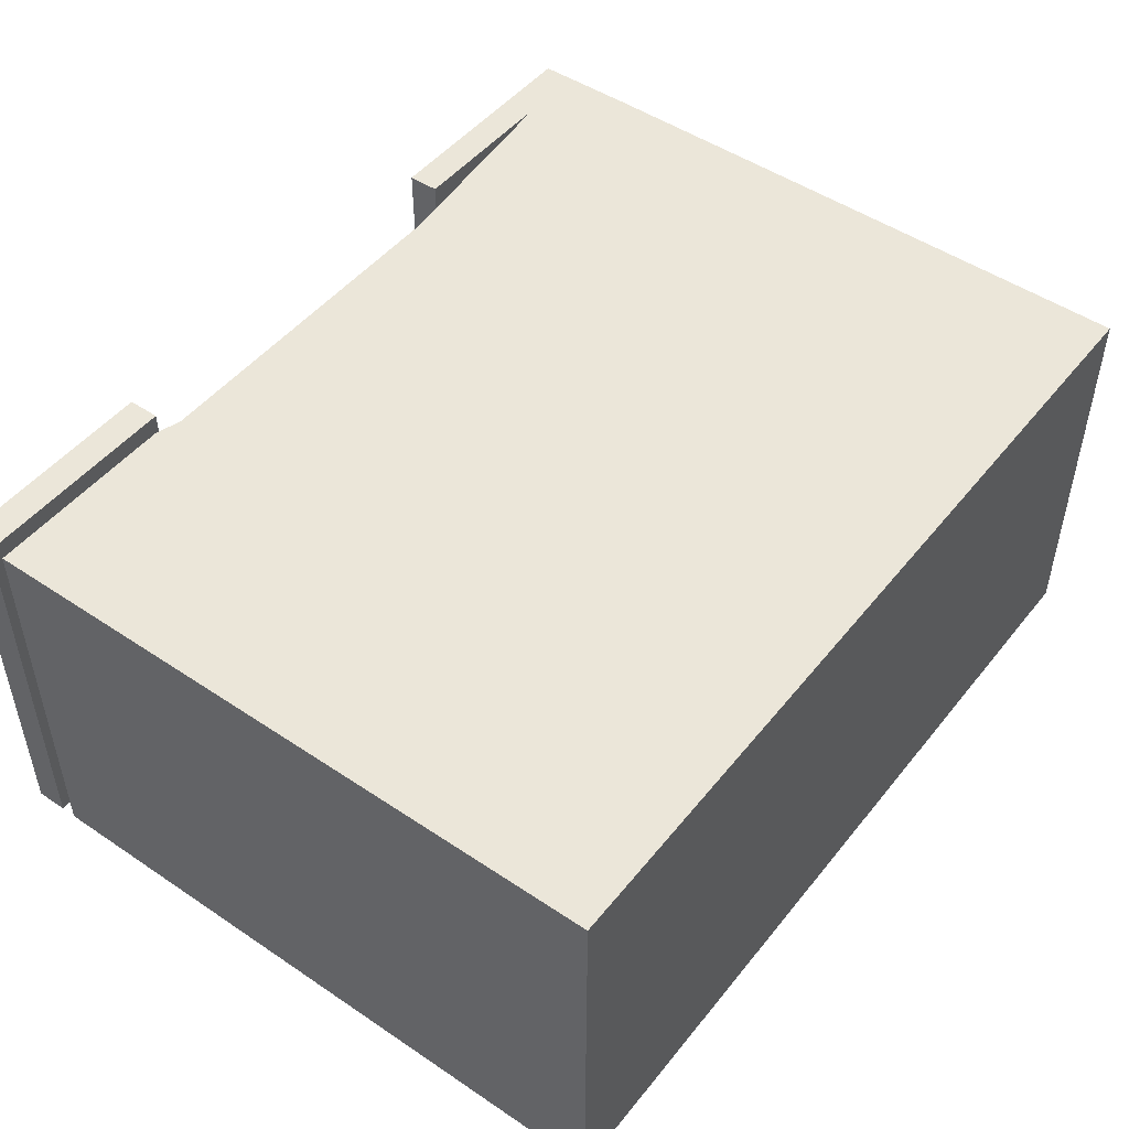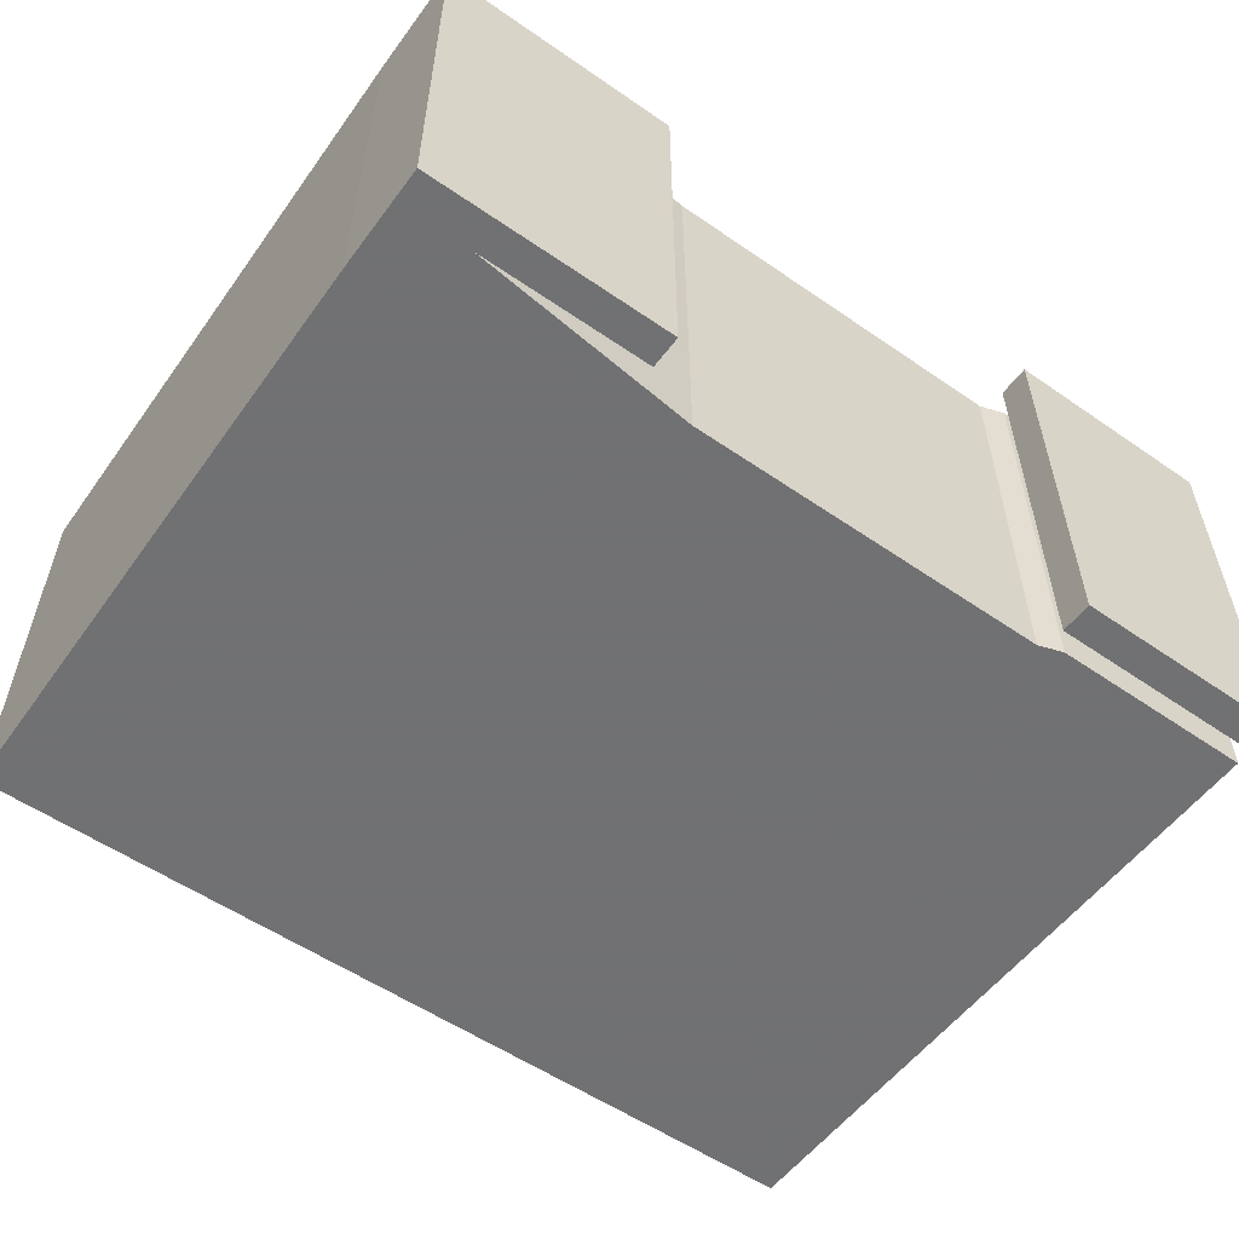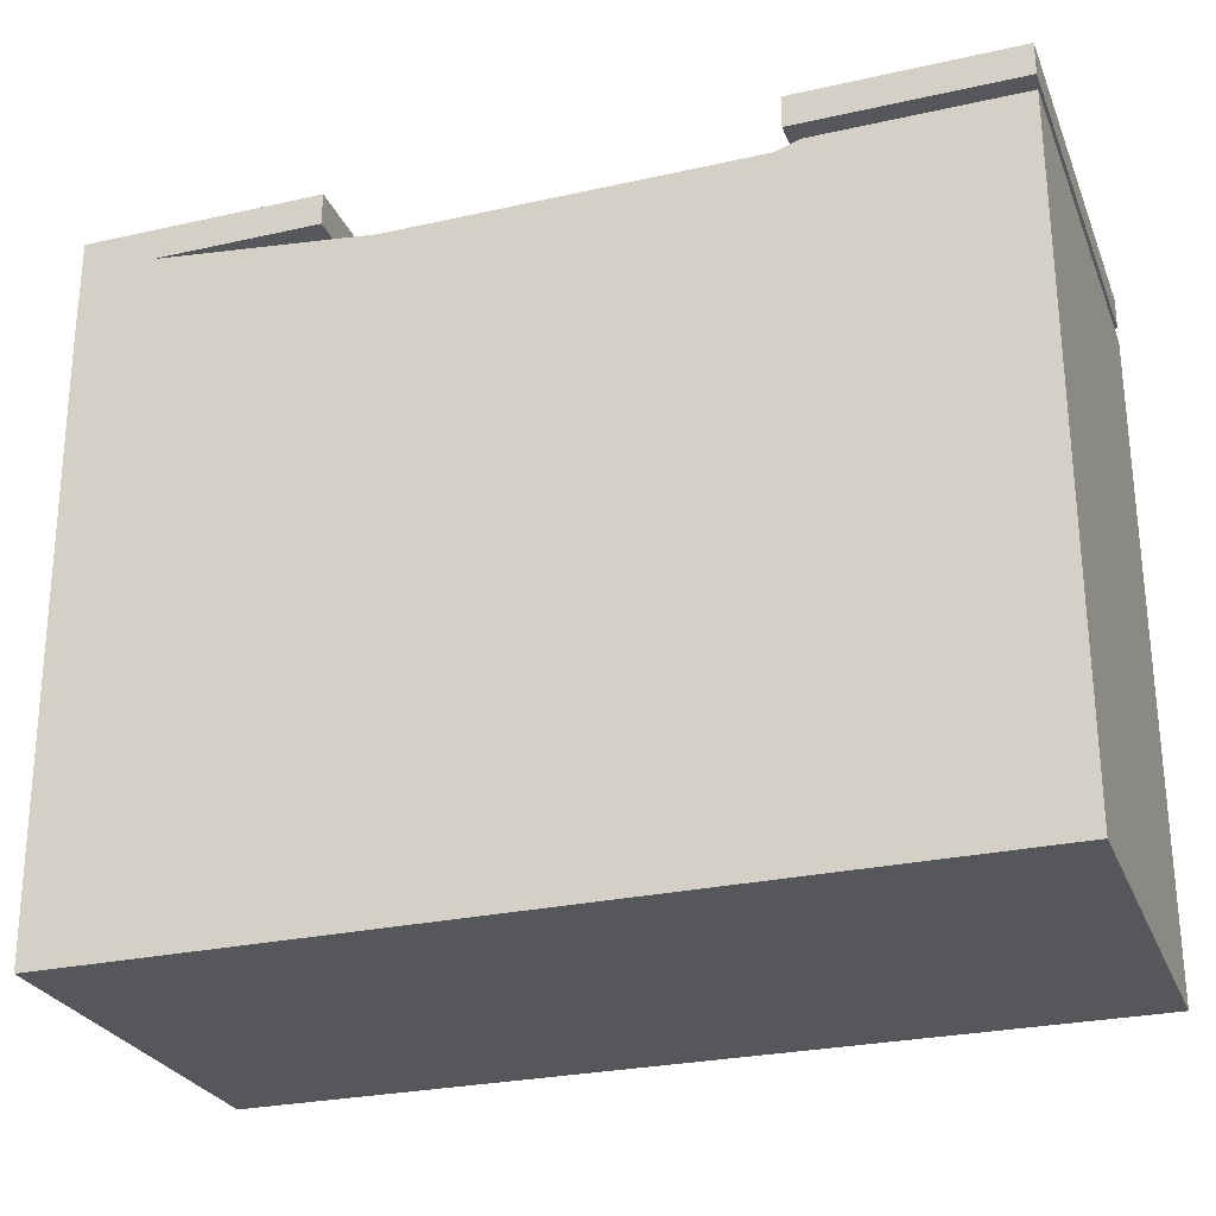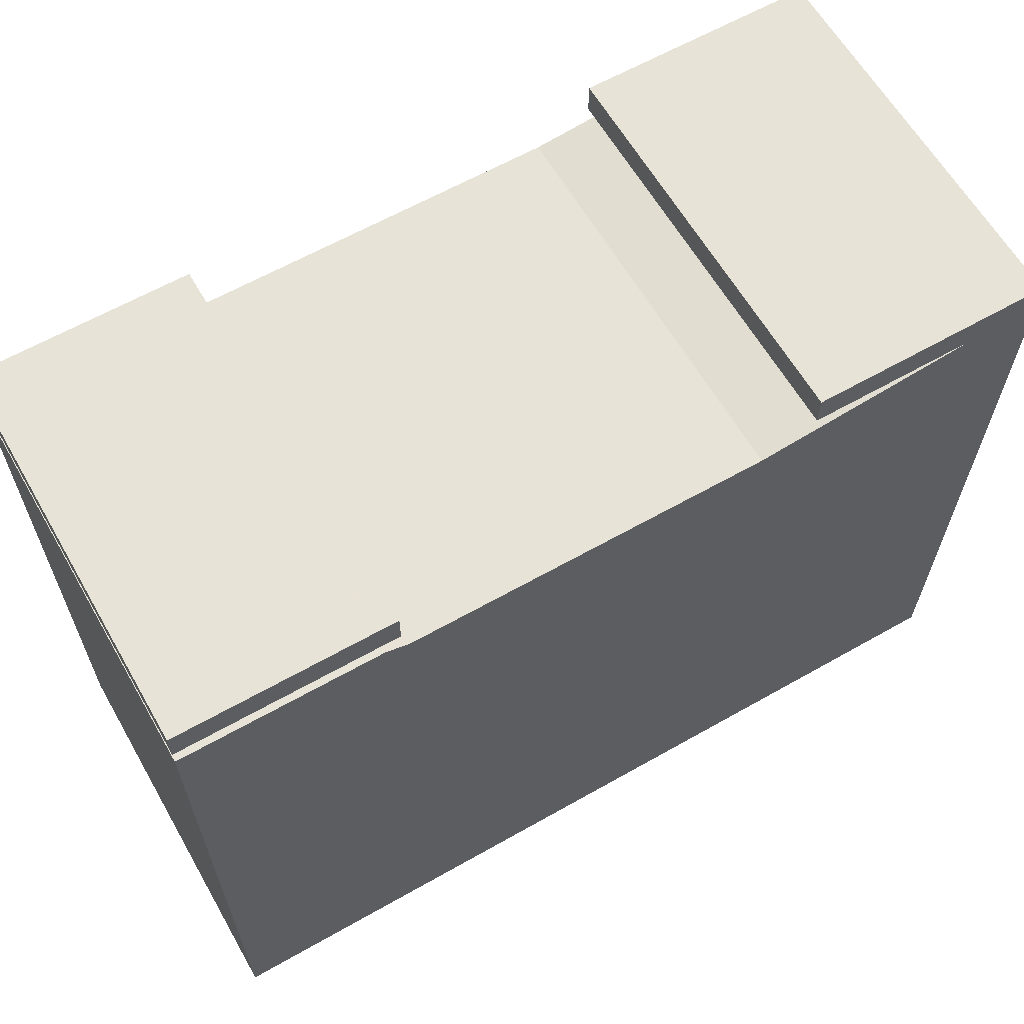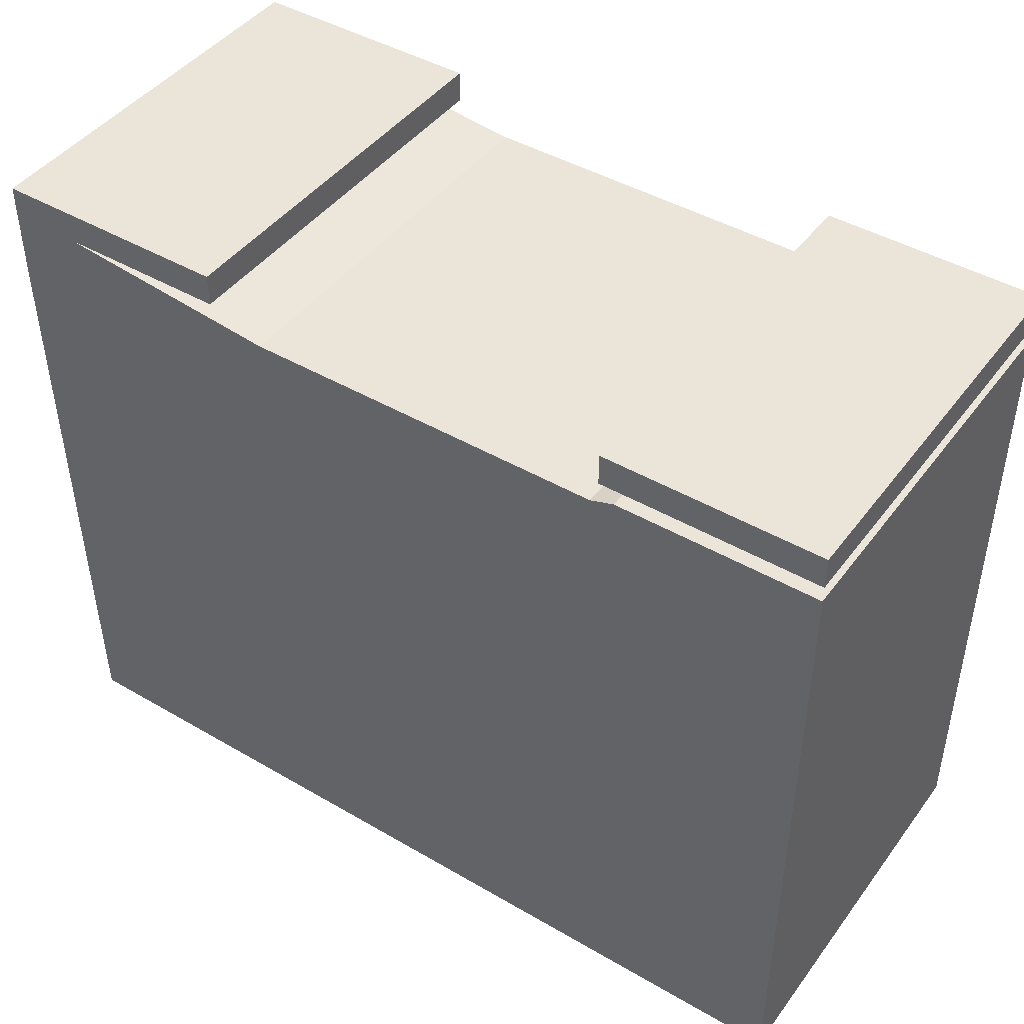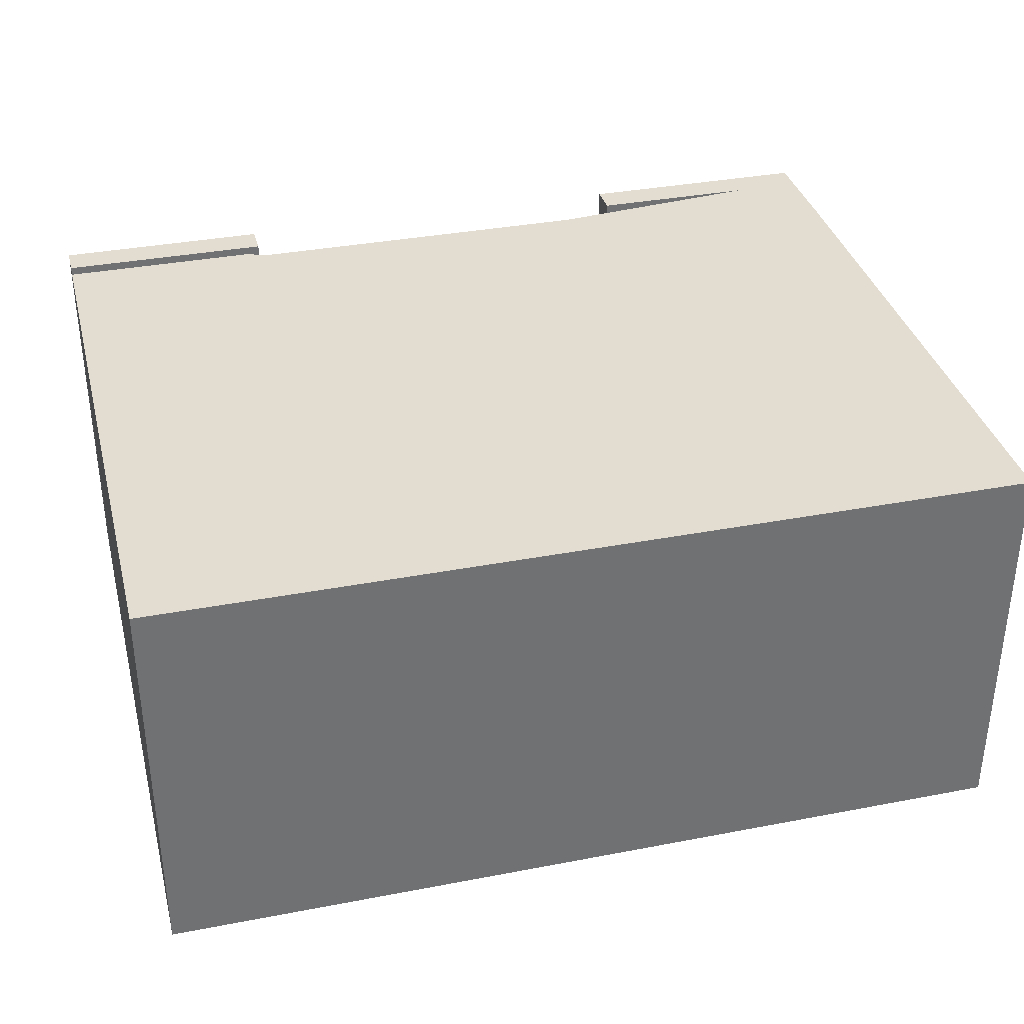
<metadata>
{"format":"obj","ext":"obj","renderer":"f3d","projection":"perspective","resolution":1024,"background":"white","views":[{"elev":48.4,"azim":-53.2,"up":"+Z"},{"elev":-55.3,"azim":144.0,"up":"+Z"},{"elev":-27.1,"azim":-160.9,"up":"+Y"},{"elev":62.6,"azim":-29.9,"up":"+Y"},{"elev":44.5,"azim":-145.8,"up":"+Y"},{"elev":35.1,"azim":-14.3,"up":"+Z"}]}
</metadata>
<code>
g sbg_arkcityday_dn_fence03_m
v 0.26 0.84 0
v 0.47 0.84 0
v 0.19 0.81 0
v -0.26 0.81 0
v -0.29 0.82 0
v -0.54 0.82 0
v -0.54 0 0
v 0.55 0 0
v 0.56 0.75 0
v 0.56 0.88 0
v 0.26 0.88 0
v -0.54 0.84 0
v -0.27 0.84 0
v -0.27 0.88 0
v -0.54 0.88 0
v 0.26 0.84 0.5
v 0.47 0.84 0.5
v 0.19 0.81 0.5
v -0.26 0.81 0.5
v -0.29 0.82 0.5
v -0.54 0.82 0.5
v -0.54 0 0.5
v 0.55 0 0.5
v 0.56 0.75 0.5
v 0.56 0.88 0.5
v 0.26 0.88 0.5
v -0.54 0.84 0.5
v -0.27 0.84 0.5
v -0.27 0.88 0.5
v -0.54 0.88 0.5
g sbg_arkcityday_dn_fence03_m_0
f 8 7 3
f 3 2 9
f 7 6 5
f 7 5 4
f 7 4 3
f 9 8 3
f 10 9 2
f 11 10 2
f 11 2 1
f 15 14 13
f 15 13 12
f 8 22 7
f 22 8 23
f 3 17 2
f 17 3 18
f 6 20 5
f 20 6 21
f 7 21 6
f 21 7 22
f 5 19 4
f 19 5 20
f 4 18 3
f 18 4 19
f 9 23 8
f 23 9 24
f 10 24 9
f 24 10 25
f 11 25 10
f 25 11 26
f 2 16 1
f 16 2 17
f 1 26 11
f 26 1 16
f 14 28 13
f 28 14 29
f 15 29 14
f 29 15 30
f 13 27 12
f 27 13 28
f 12 30 15
f 30 12 27
f 18 22 23
f 24 17 18
f 20 21 22
f 19 20 22
f 18 19 22
f 18 23 24
f 17 24 25
f 17 25 26
f 16 17 26
f 28 29 30
f 27 28 30

</code>
